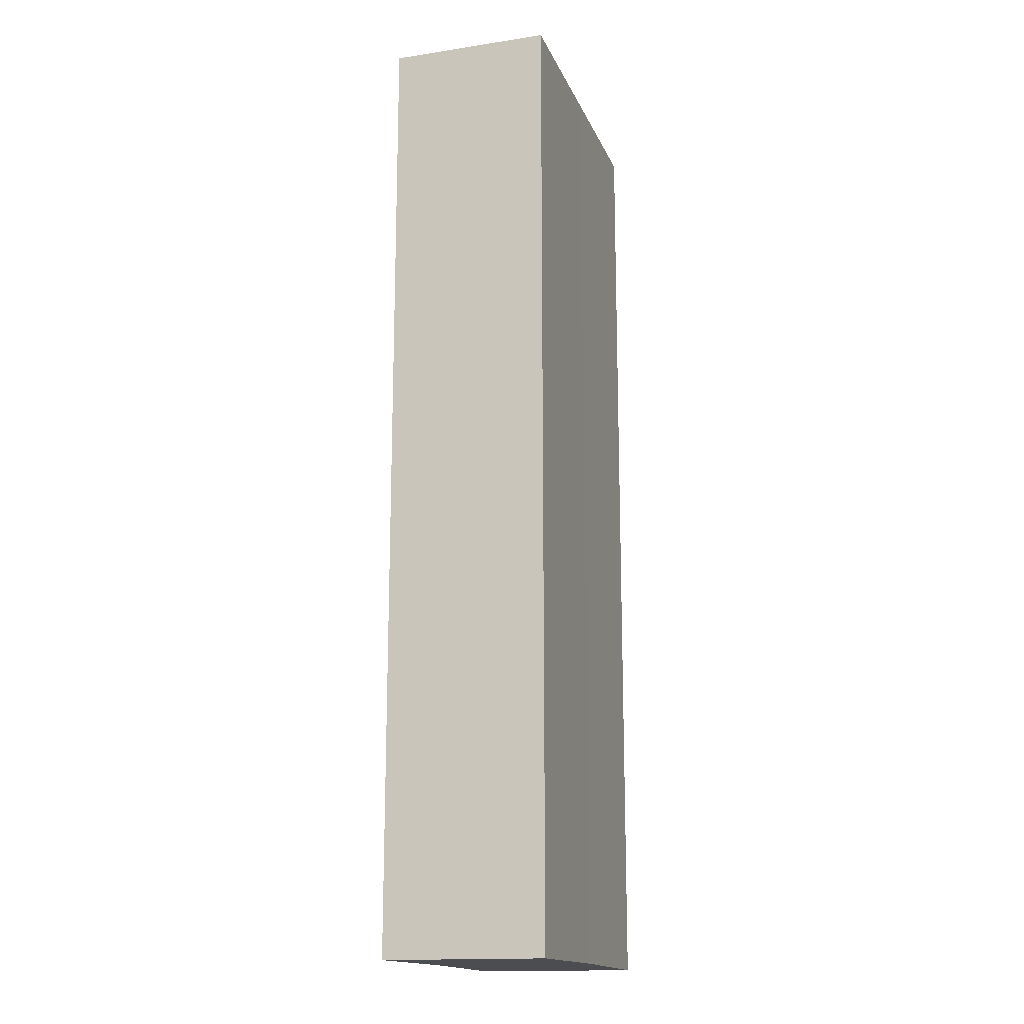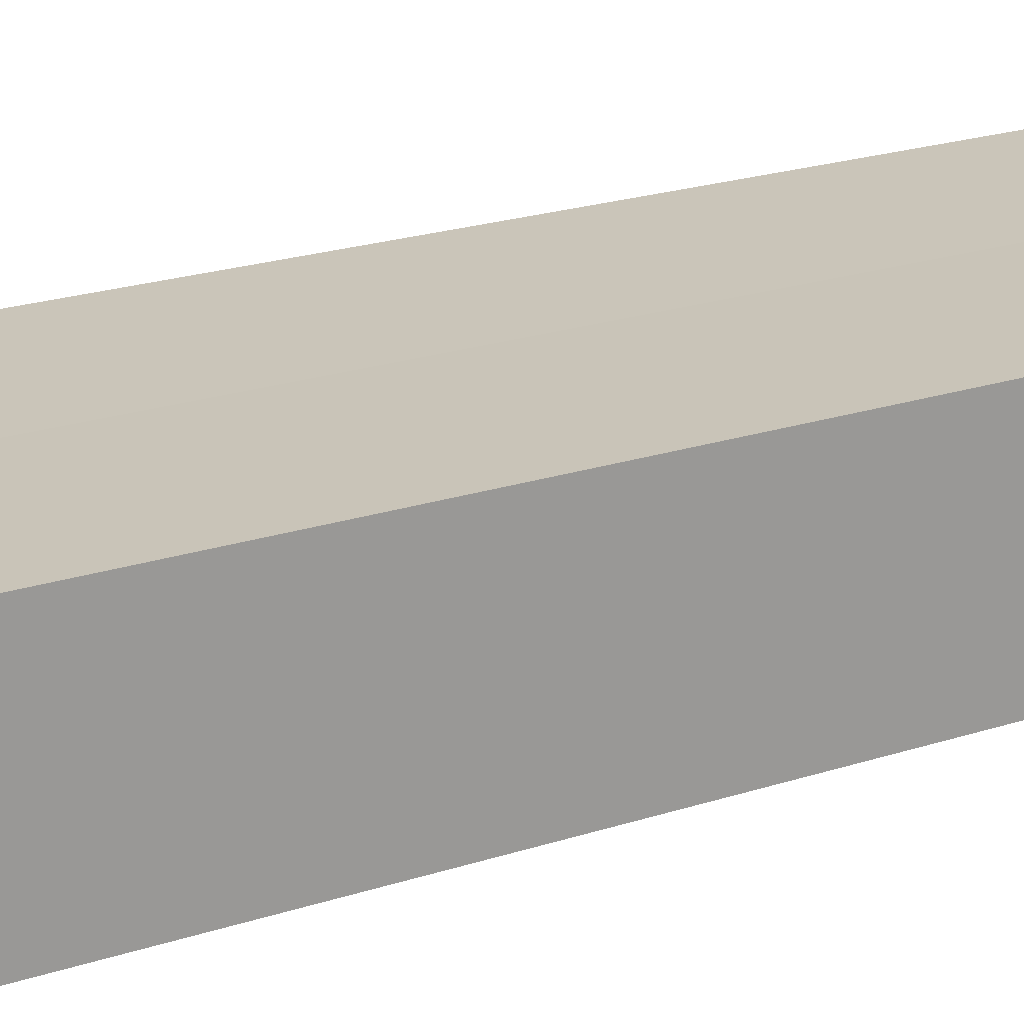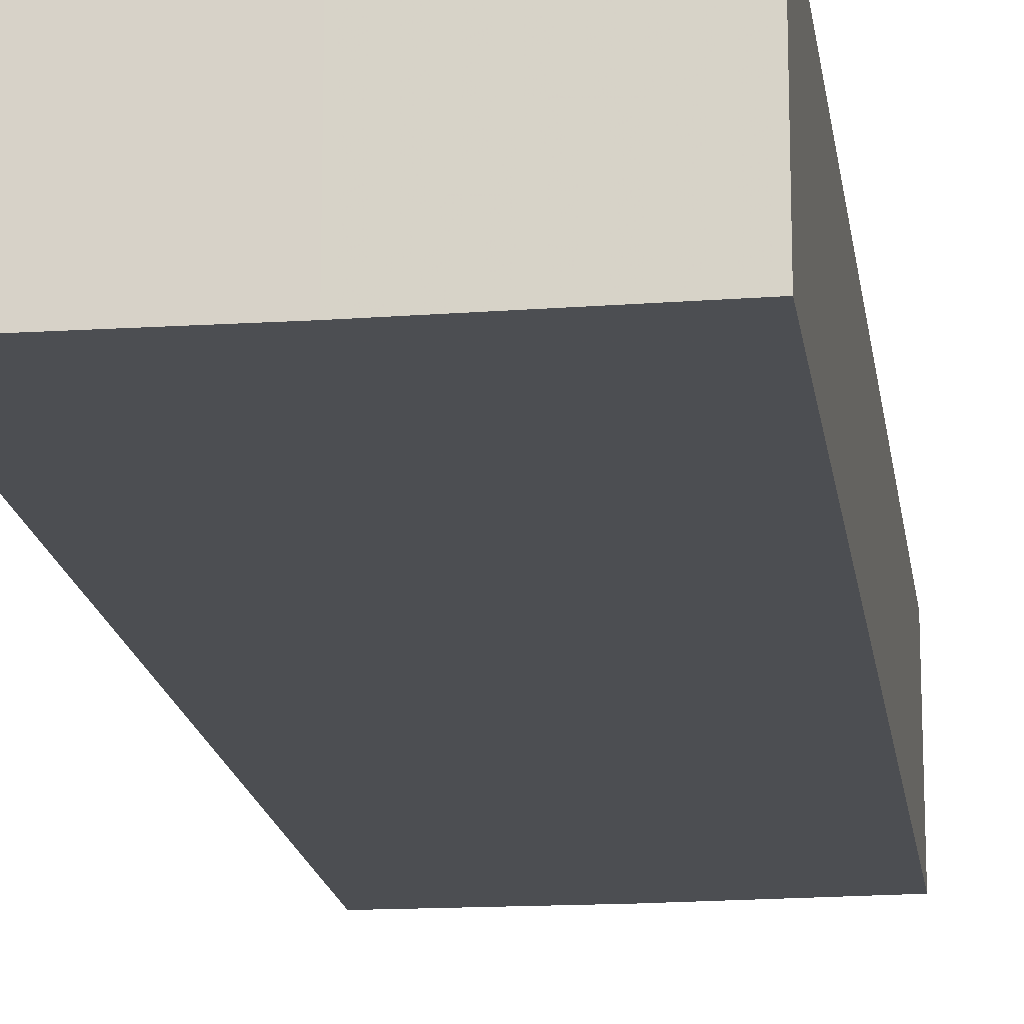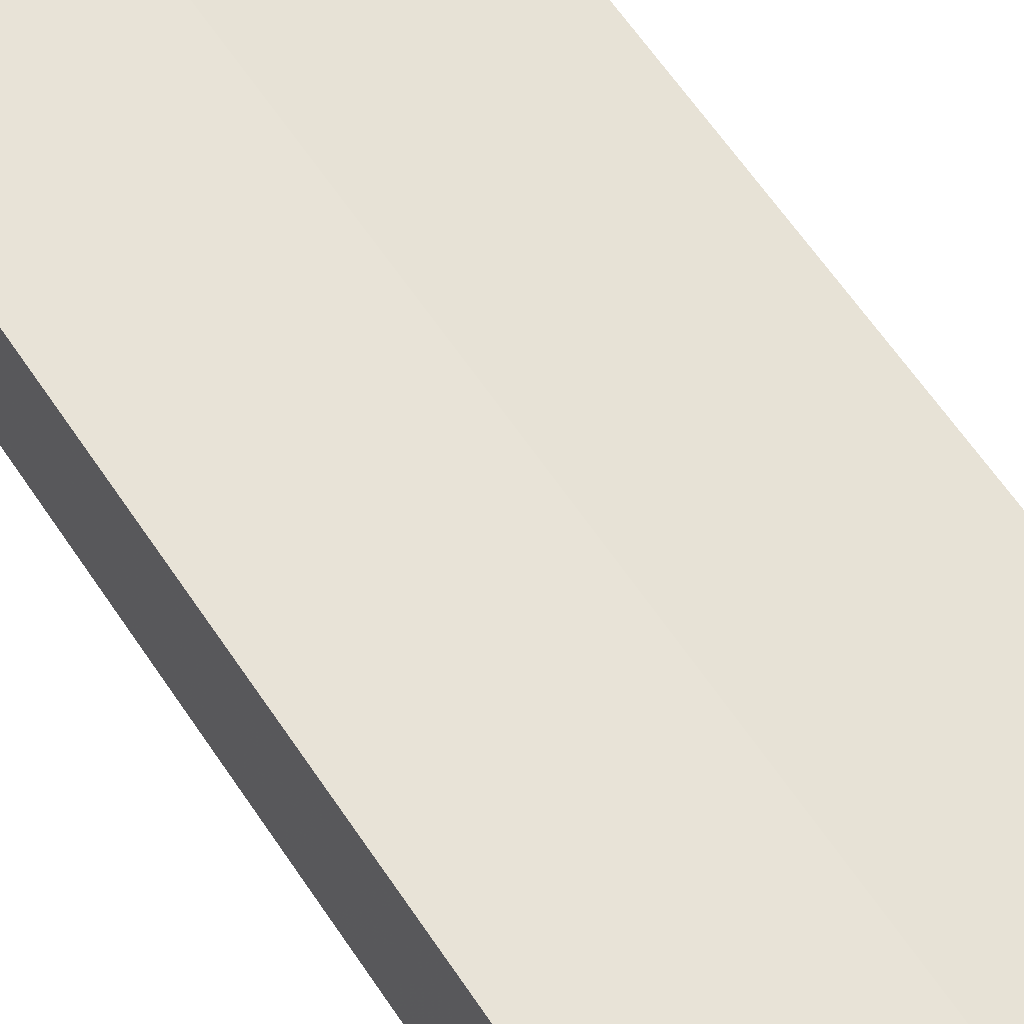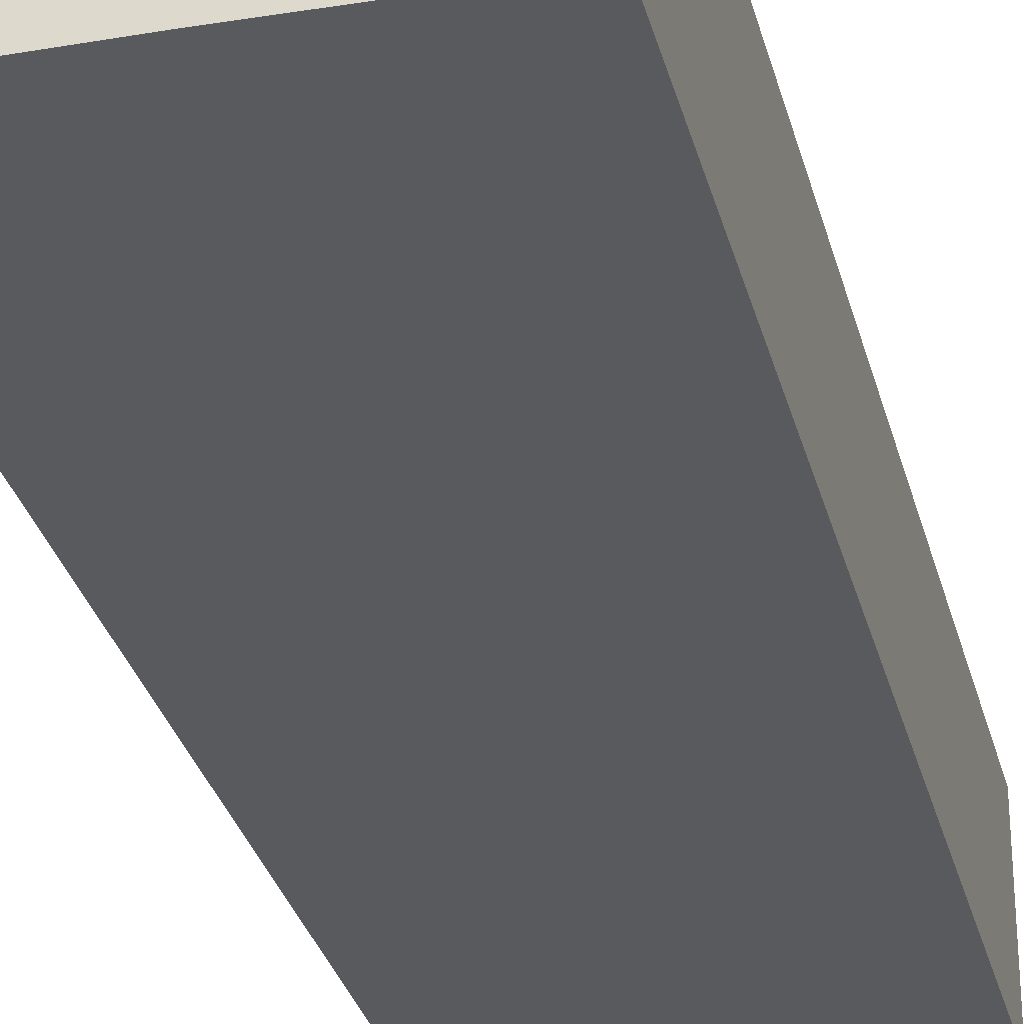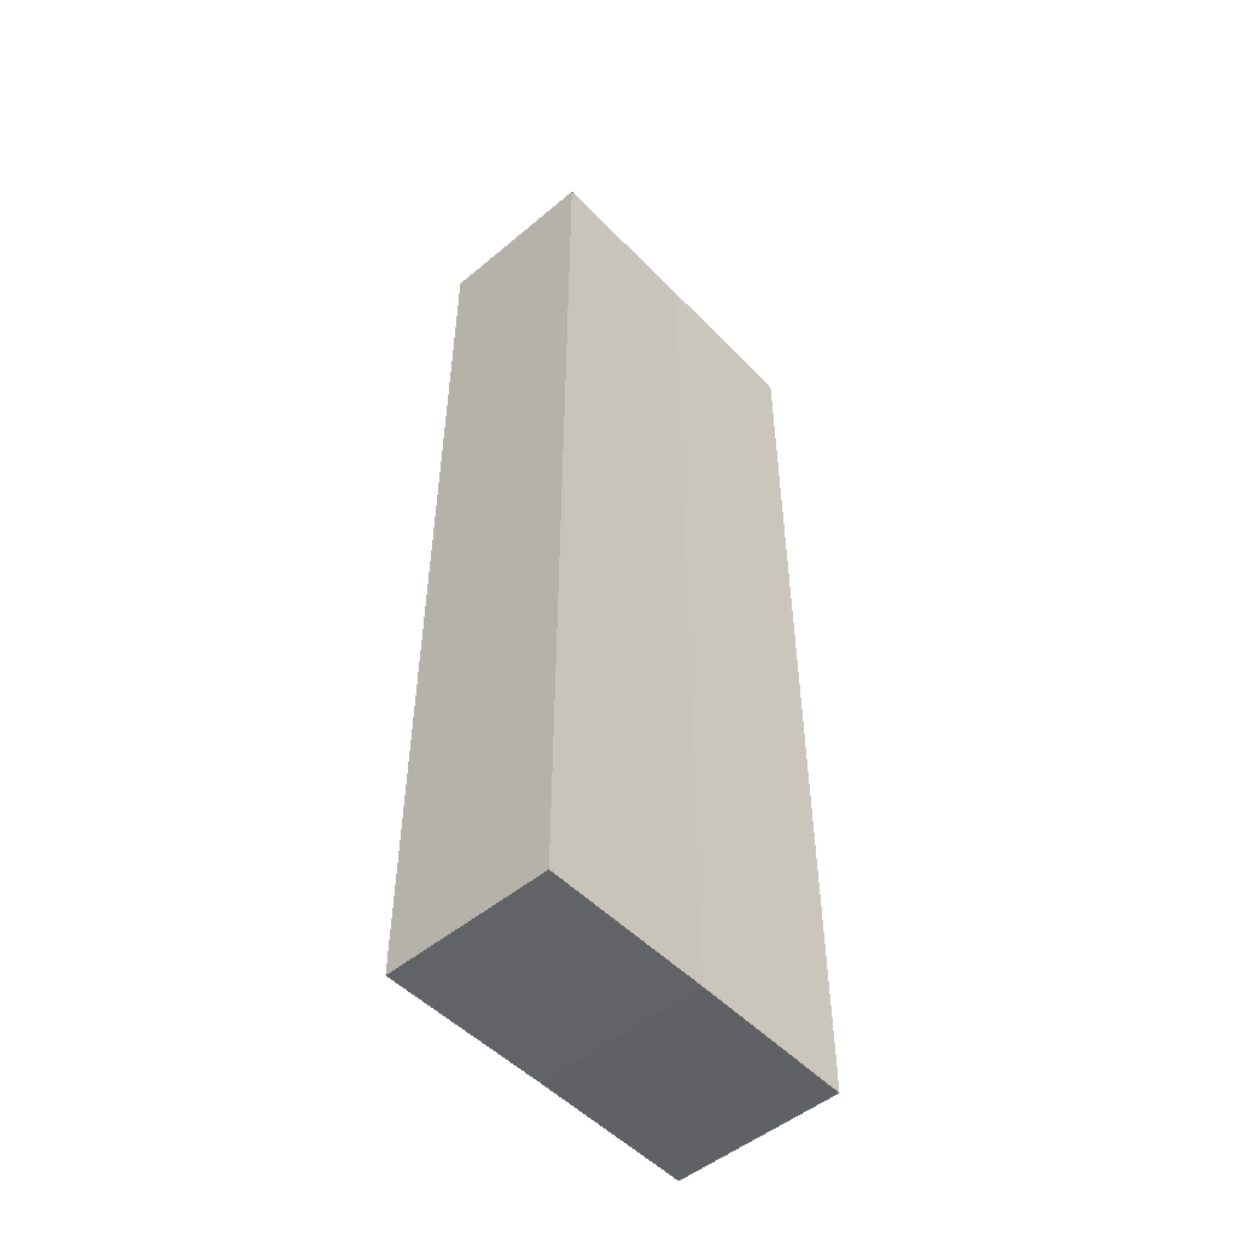
<metadata>
{"format":"obj","ext":"obj","renderer":"f3d","projection":"perspective","resolution":1024,"background":"white","views":[{"elev":-16.1,"azim":-72.8,"up":"+Z"},{"elev":20.4,"azim":-121.9,"up":"+Y"},{"elev":-17.1,"azim":-172.0,"up":"+Y"},{"elev":62.6,"azim":146.3,"up":"+Y"},{"elev":-30.6,"azim":14.0,"up":"+Y"},{"elev":-50.8,"azim":132.2,"up":"+Z"}]}
</metadata>
<code>
o 1346
v 2200 1866 3.824
v 2200 1866 3.824
v 2200 1866 3.884
v 2199 1866 3.824
v 2199 1866 3.884
v 2199 1866 3.824
v 2199 1866 3.824
v 2200 1866 3.884
v 2199 1866 3.884
v 2200 1866 3.884
v 2200 1866 3.824
v 2200 1866 3.824
v 2200 1866 3.824
v 2199 1866 3.824
v 2200 1866 3.884
v 2200 1866 3.824
v 2200 1866 3.824
v 2200 1866 3.824
v 2200 1866 3.884
v 2200 1866 3.824
v 2200 1866 3.824
v 2200 1866 3.884
v 2200 1866 3.884
v 2200 1866 3.824
v 2200 1866 3.824
v 2200 1866 3.824
v 2200 1866 3.884
v 2199 1866 3.884
v 2199 1866 3.884
v 2199 1866 3.884
v 2199 1866 3.824
v 2199 1866 3.824
v 2199 1866 3.824
v 2200 1866 3.884
v 2200 1866 3.884
v 2200 1866 3.884
v 2200 1866 3.884
f 1 2 3
f 4 1 5
f 1 6 7
f 8 7 9
f 10 11 8
f 12 13 10
f 13 14 15
f 16 7 17
f 16 17 18
f 5 16 19
f 20 18 21
f 22 18 23
f 24 25 22
f 19 26 27
f 19 28 29
f 30 31 29
f 32 33 30
f 3 34 28
f 3 35 34
f 36 37 35

</code>
